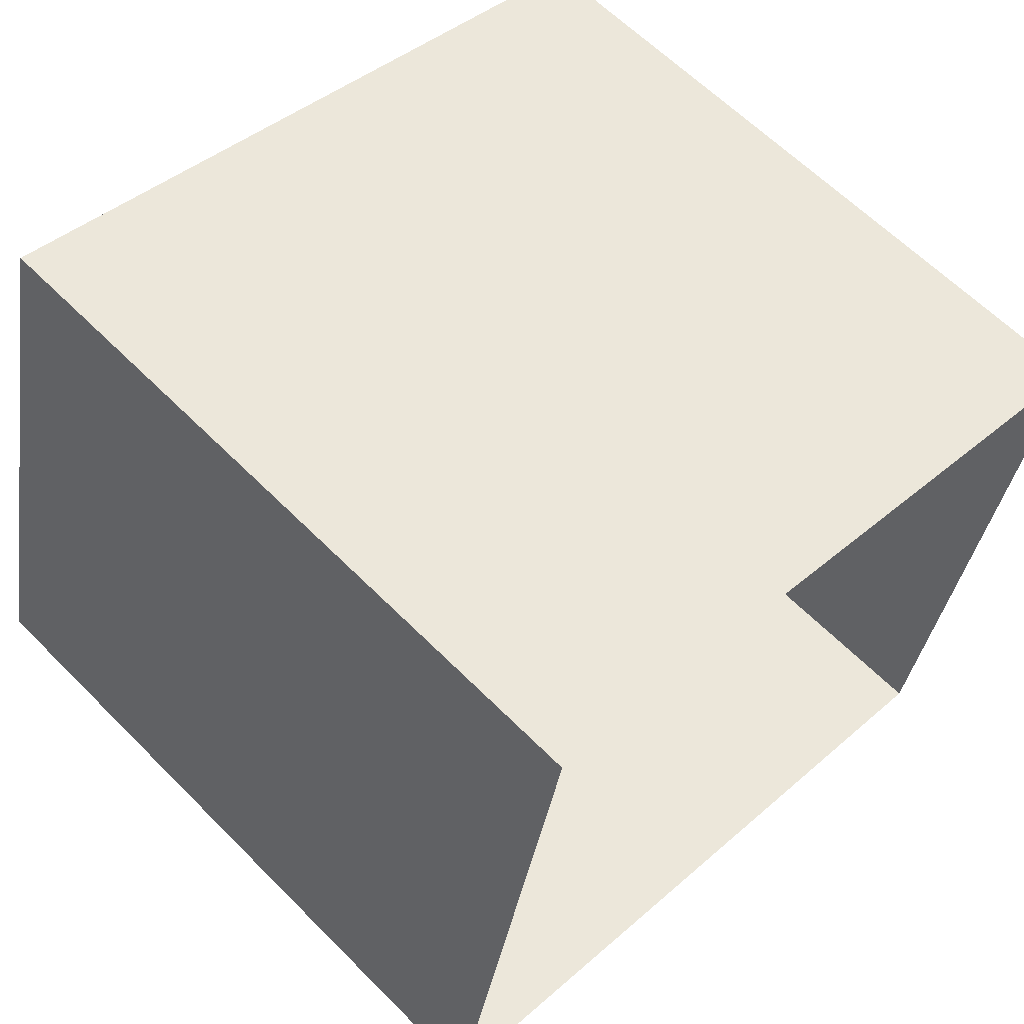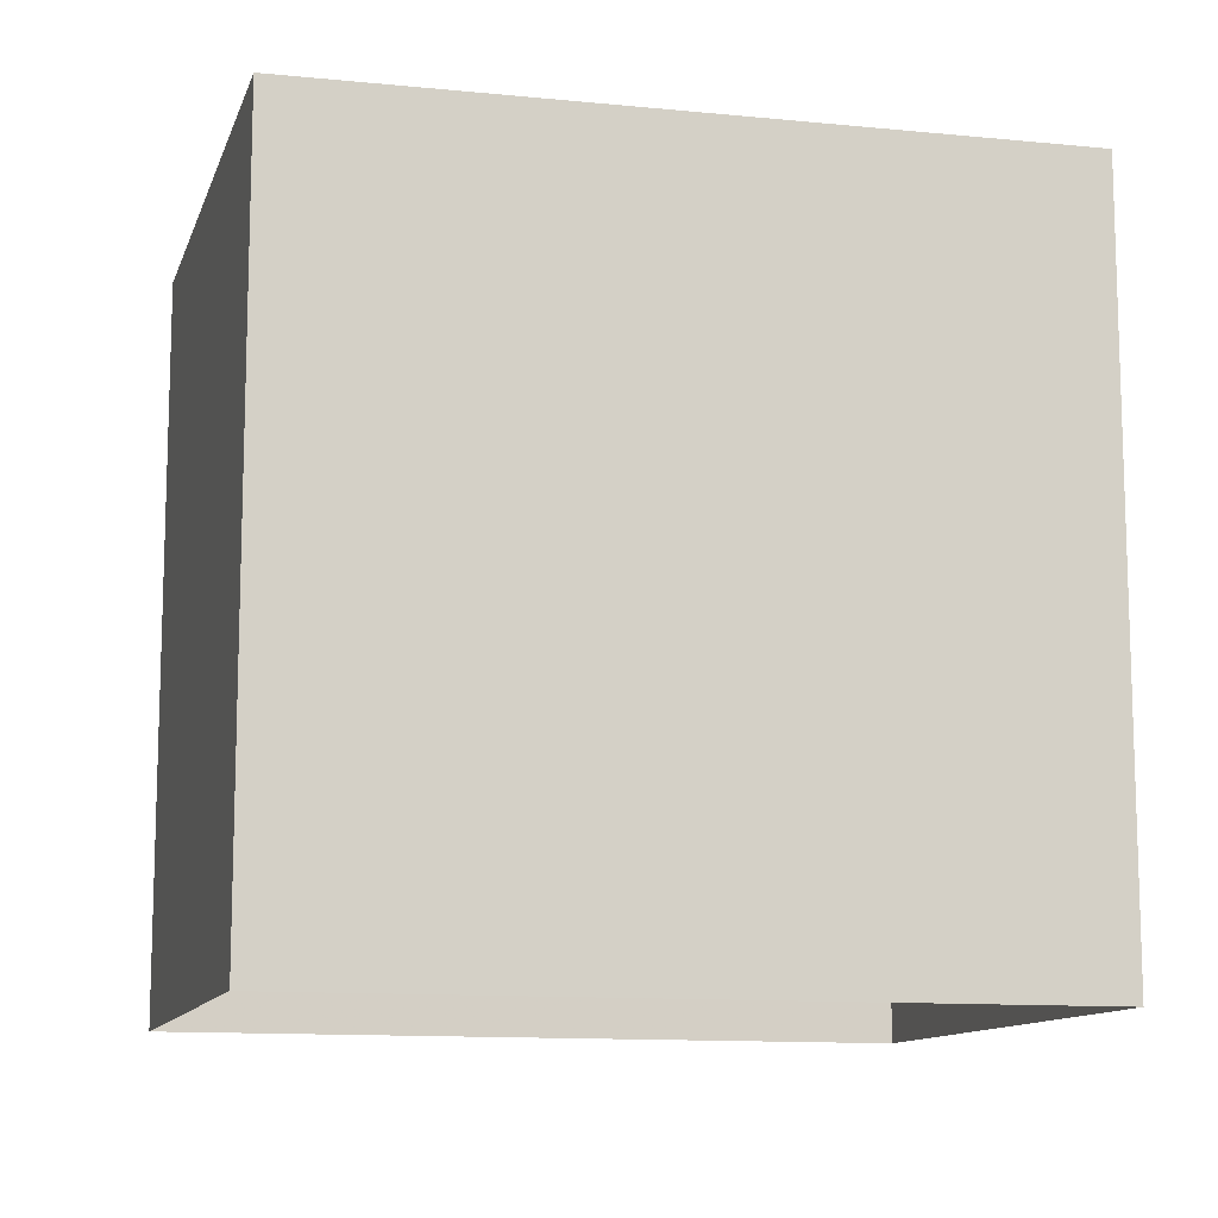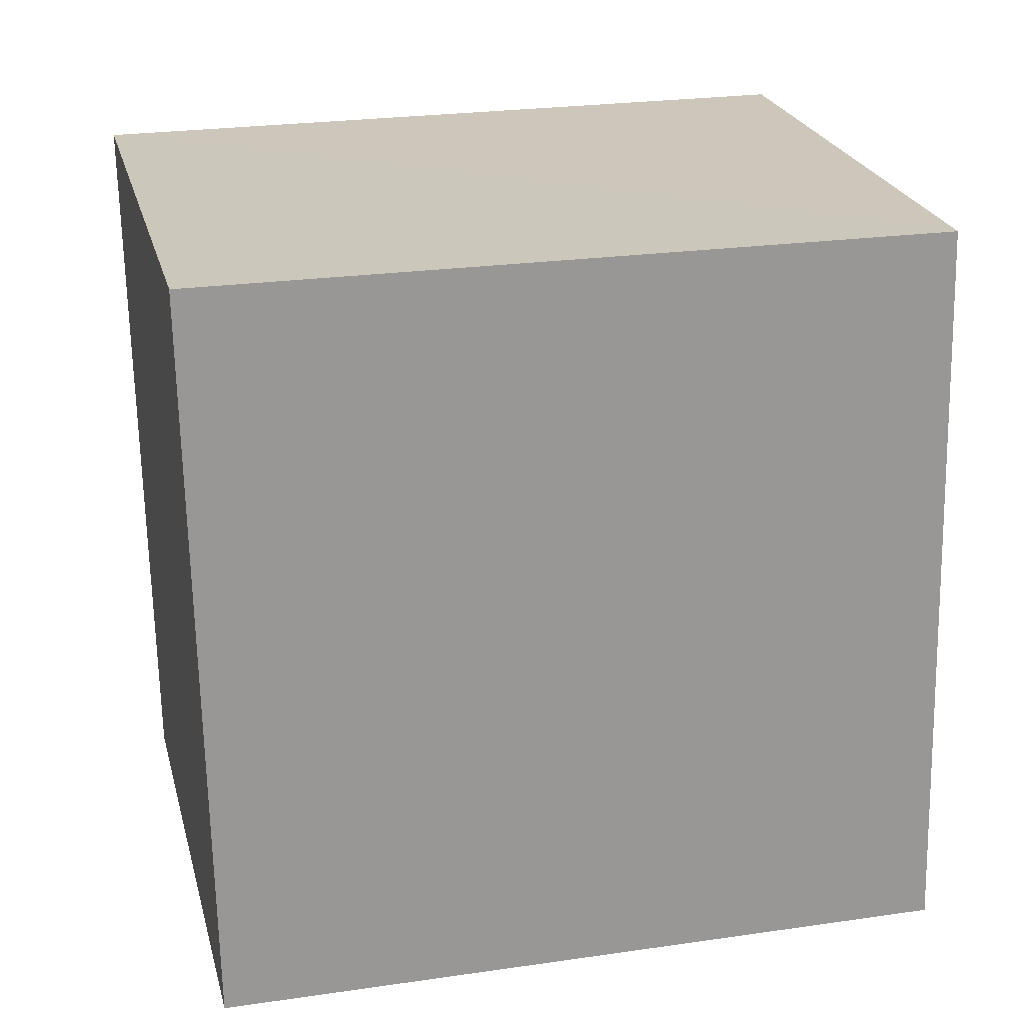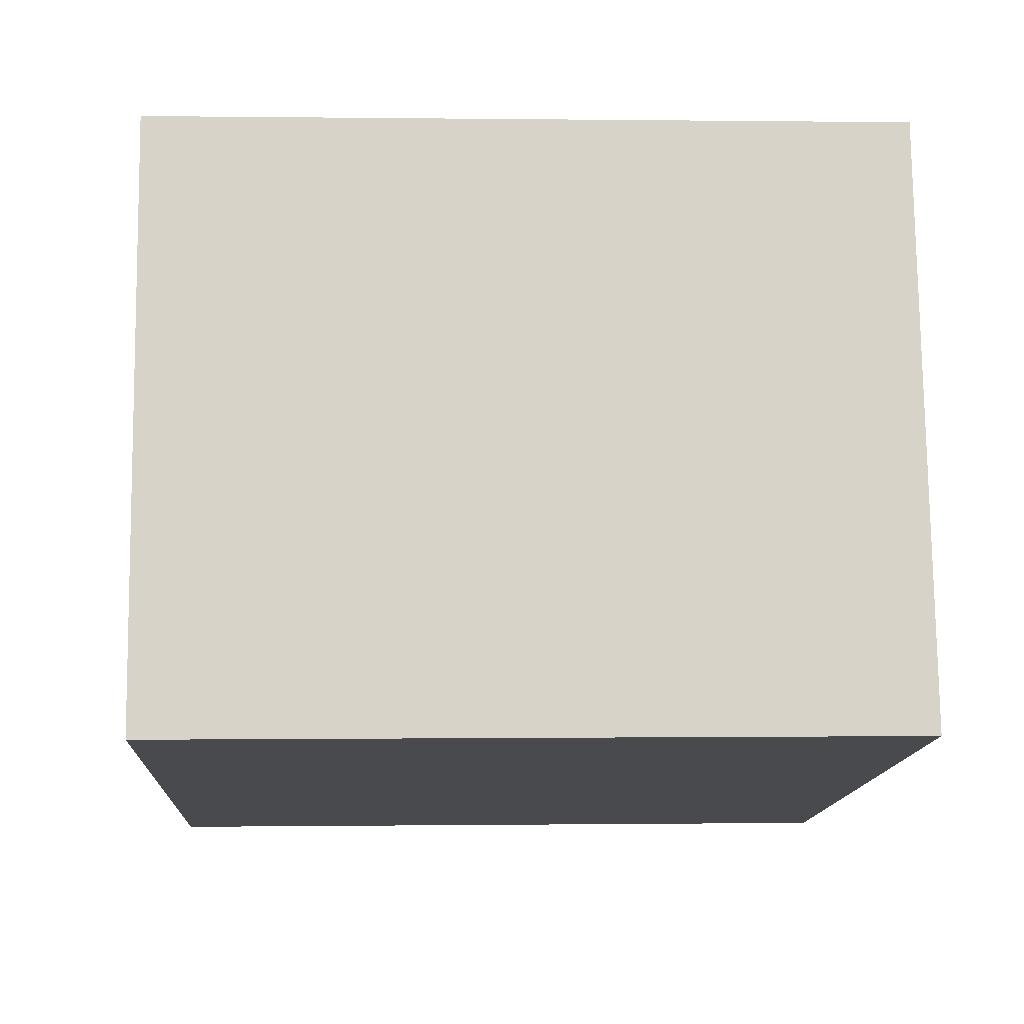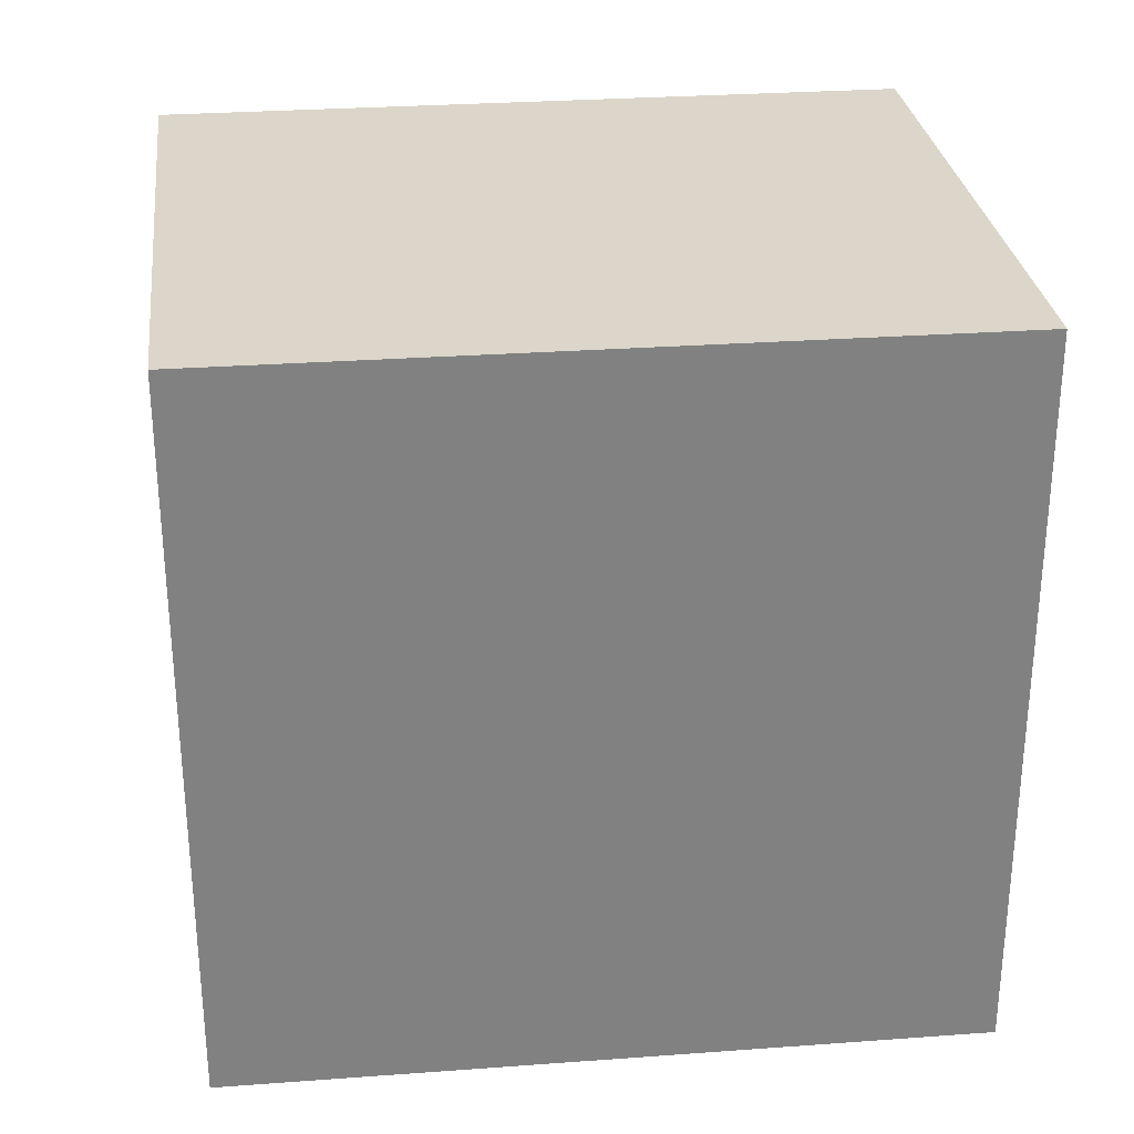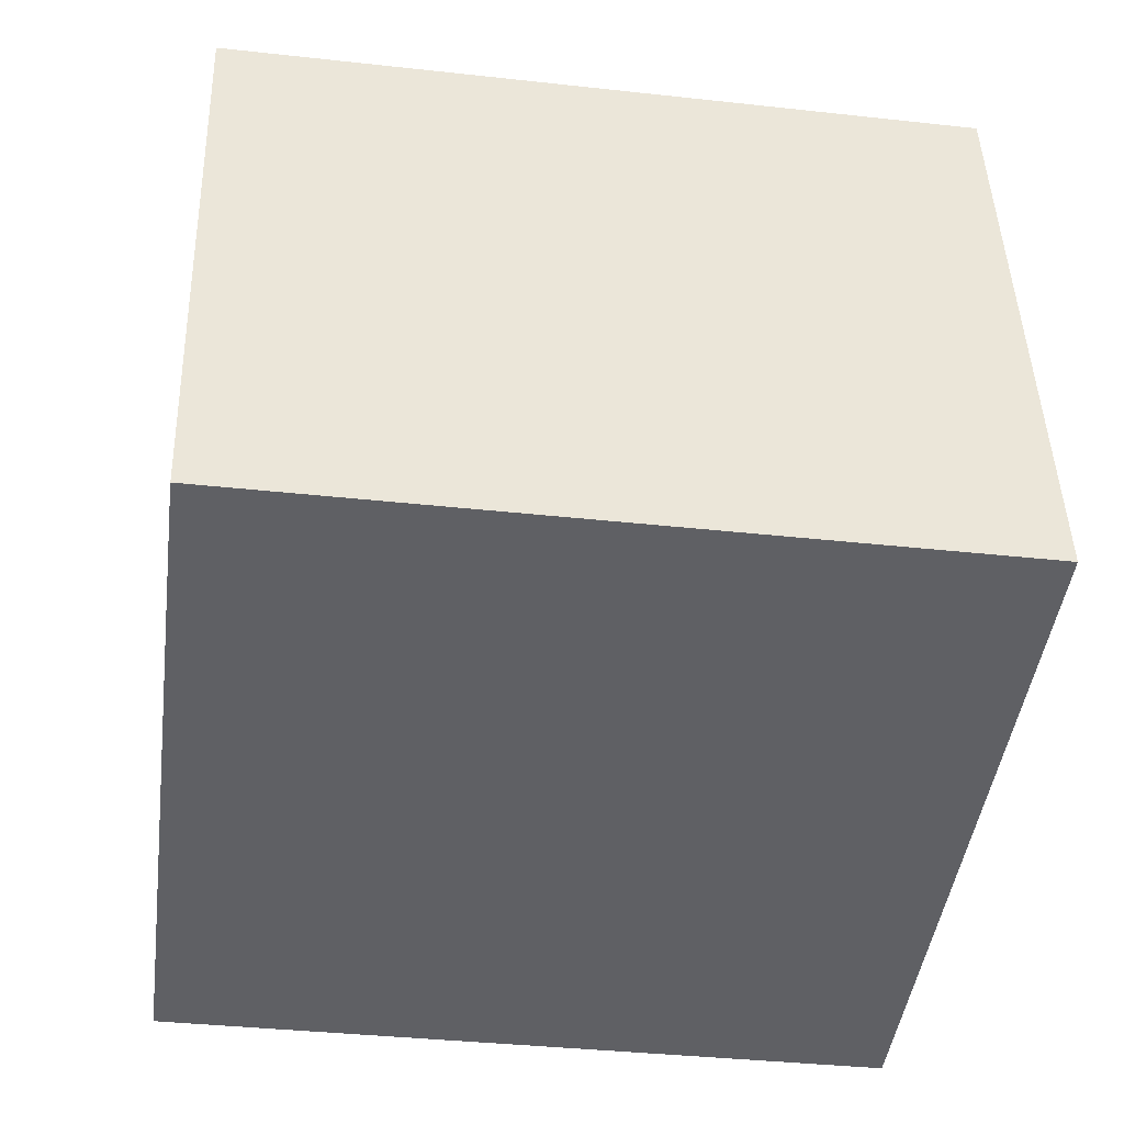
<metadata>
{"format":"obj","ext":"obj","renderer":"f3d","projection":"perspective","resolution":1024,"background":"white","views":[{"elev":61.3,"azim":135.8,"up":"+Y"},{"elev":-11.3,"azim":178.6,"up":"+Z"},{"elev":-68.3,"azim":1.0,"up":"+Y"},{"elev":0.1,"azim":87.0,"up":"+Y"},{"elev":29.5,"azim":-173.9,"up":"+Z"},{"elev":-30.7,"azim":82.4,"up":"+Y"}]}
</metadata>
<code>
v 1.236e+05 7.855e+05 17.55
v 1.236e+05 7.855e+05 17.55
v 1.236e+05 7.855e+05 17.55
v 1.236e+05 7.855e+05 17.55
v 1.236e+05 7.855e+05 20.04
v 1.236e+05 7.855e+05 20.04
v 1.236e+05 7.855e+05 20.04
v 1.236e+05 7.855e+05 20.04
f 1 2 3
f 1 4 2
f 5 6 7
f 5 8 6
f 6 1 3
f 7 6 3
f 8 4 1
f 6 8 1
f 8 2 4
f 8 5 2
f 5 3 2
f 5 7 3

</code>
